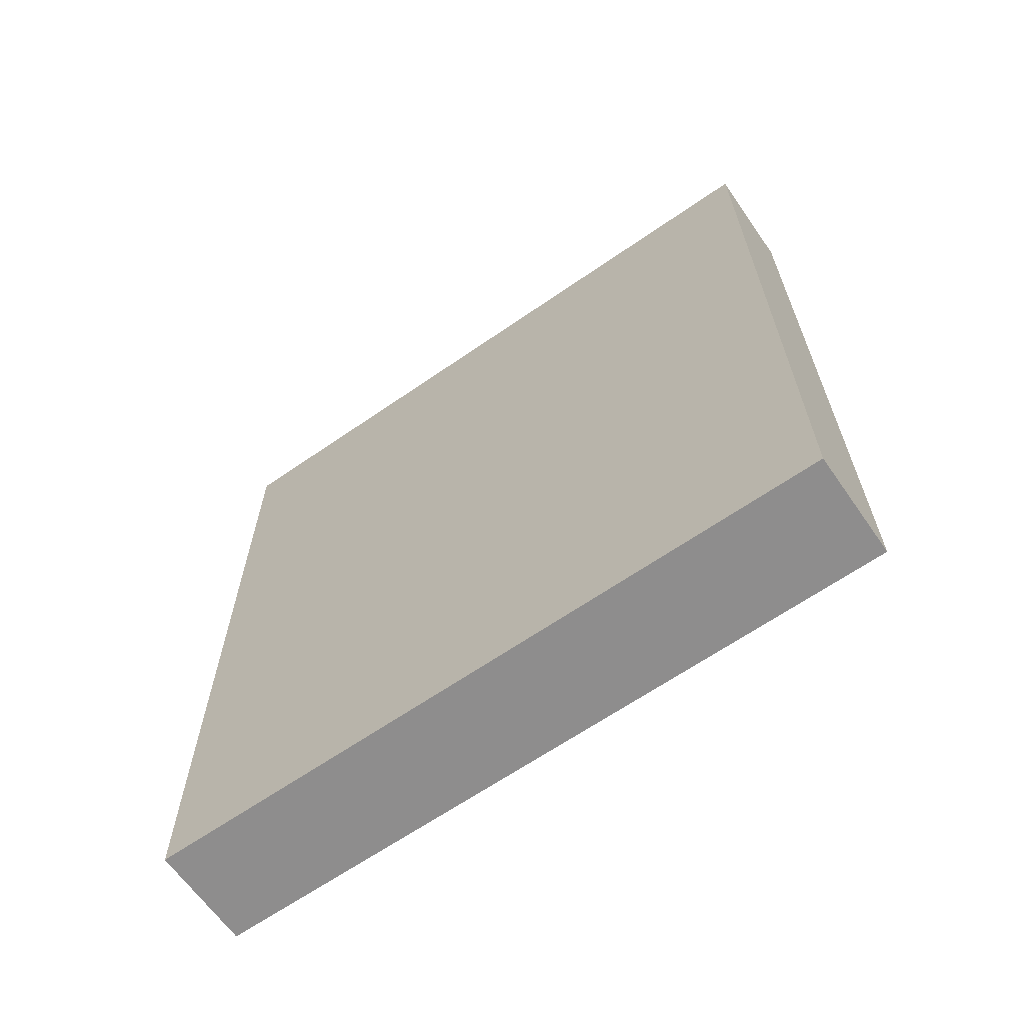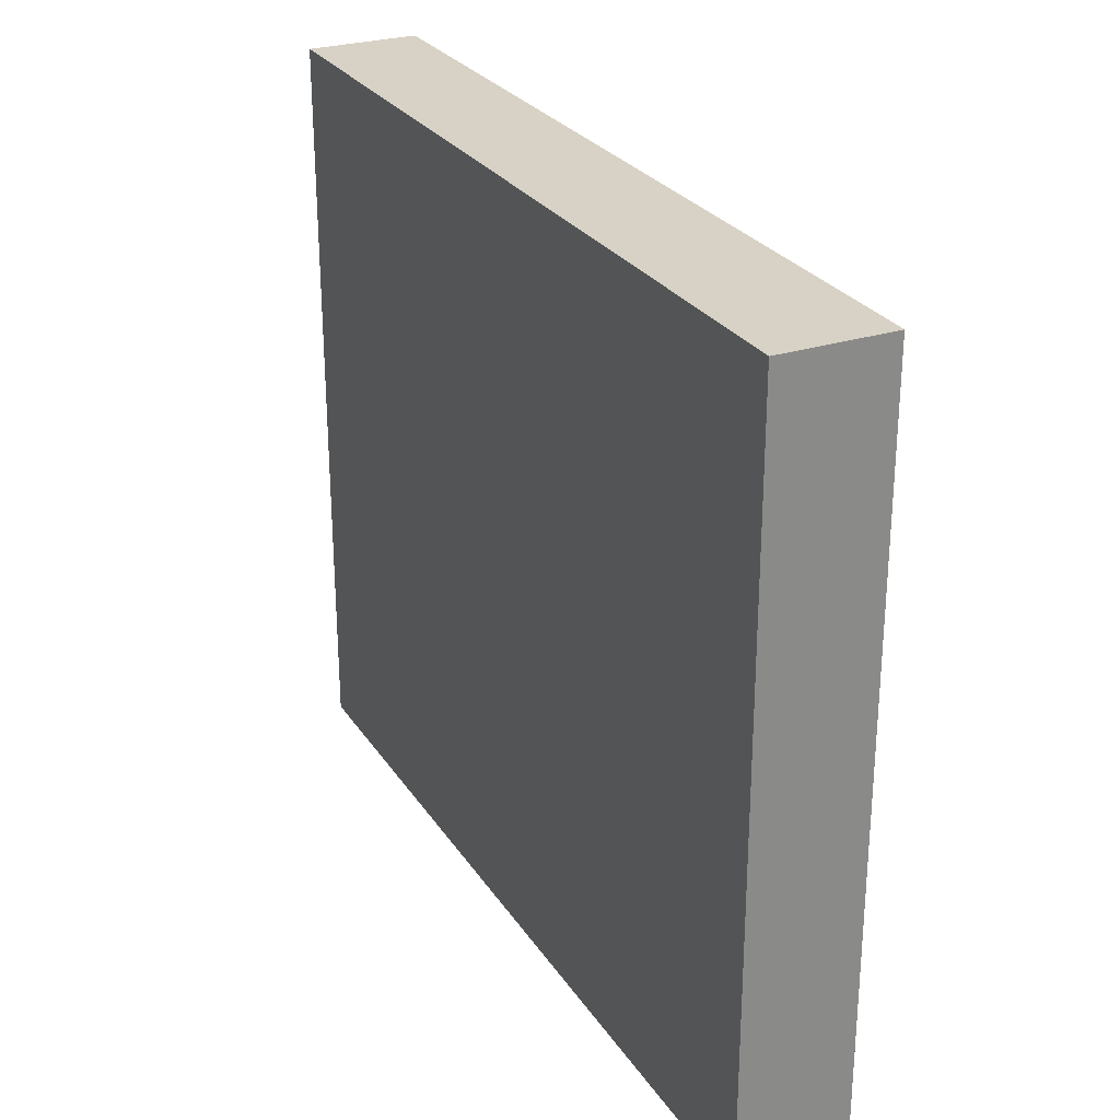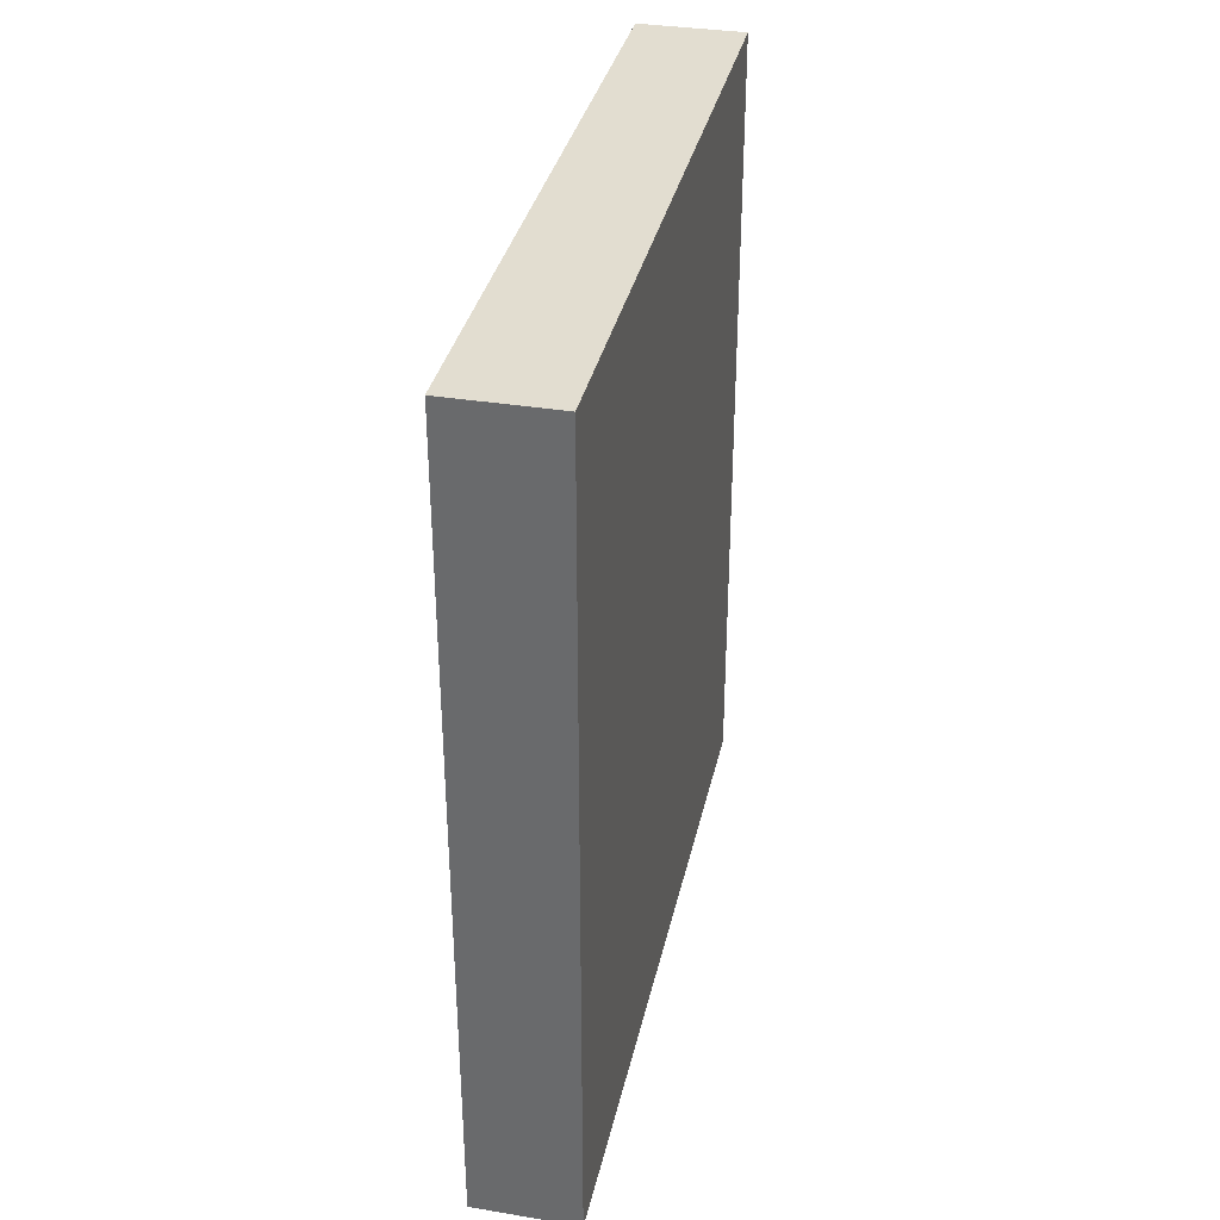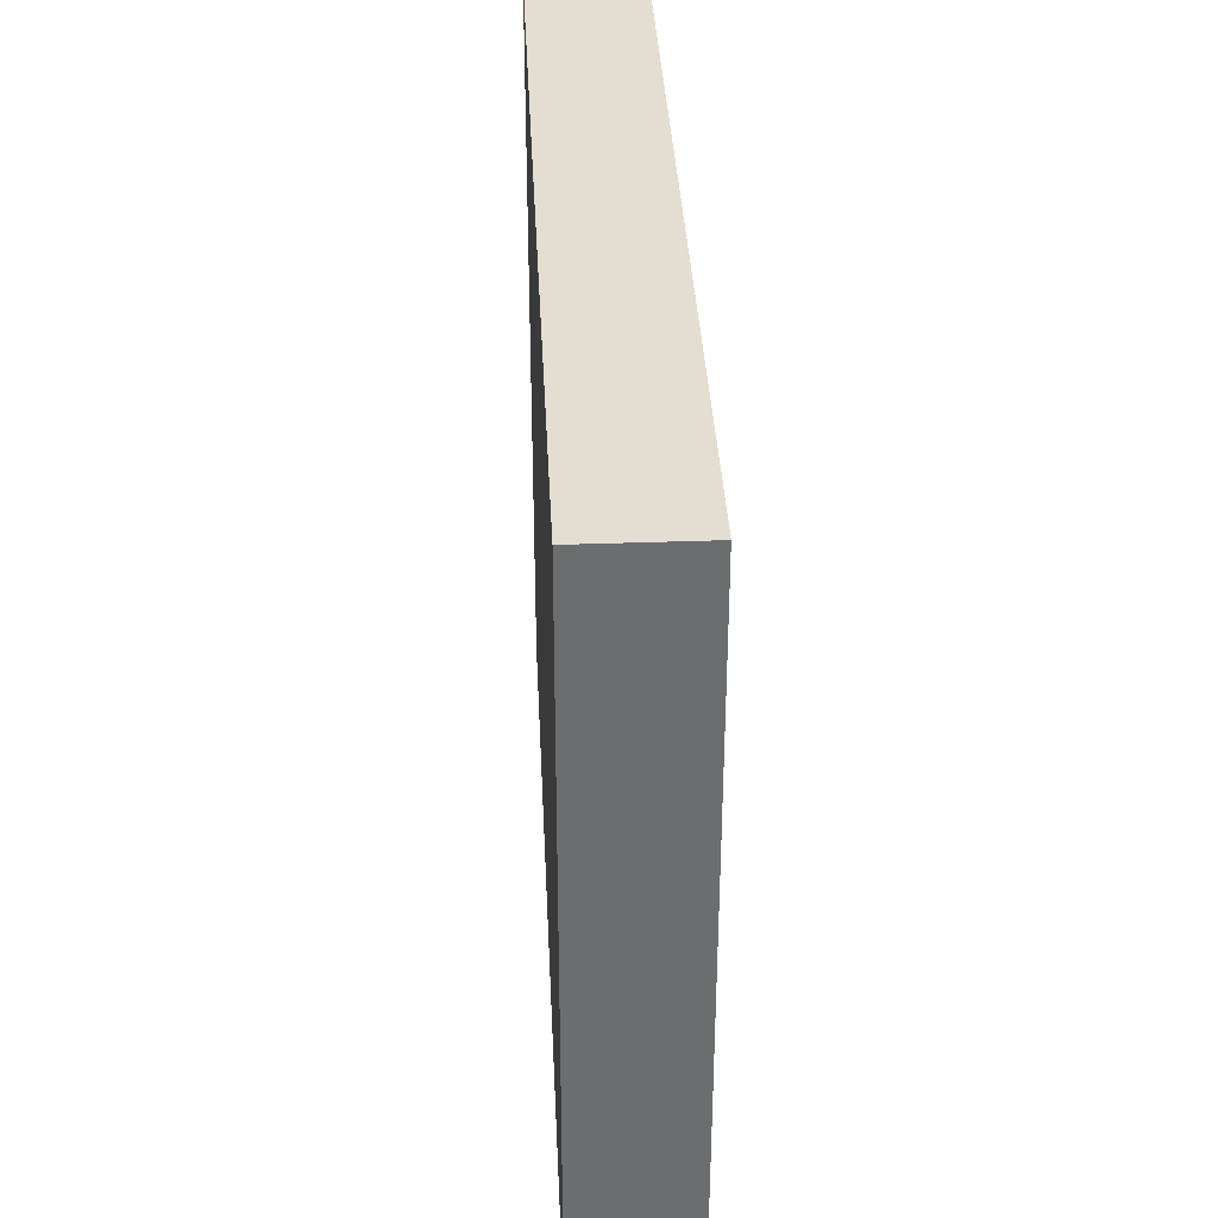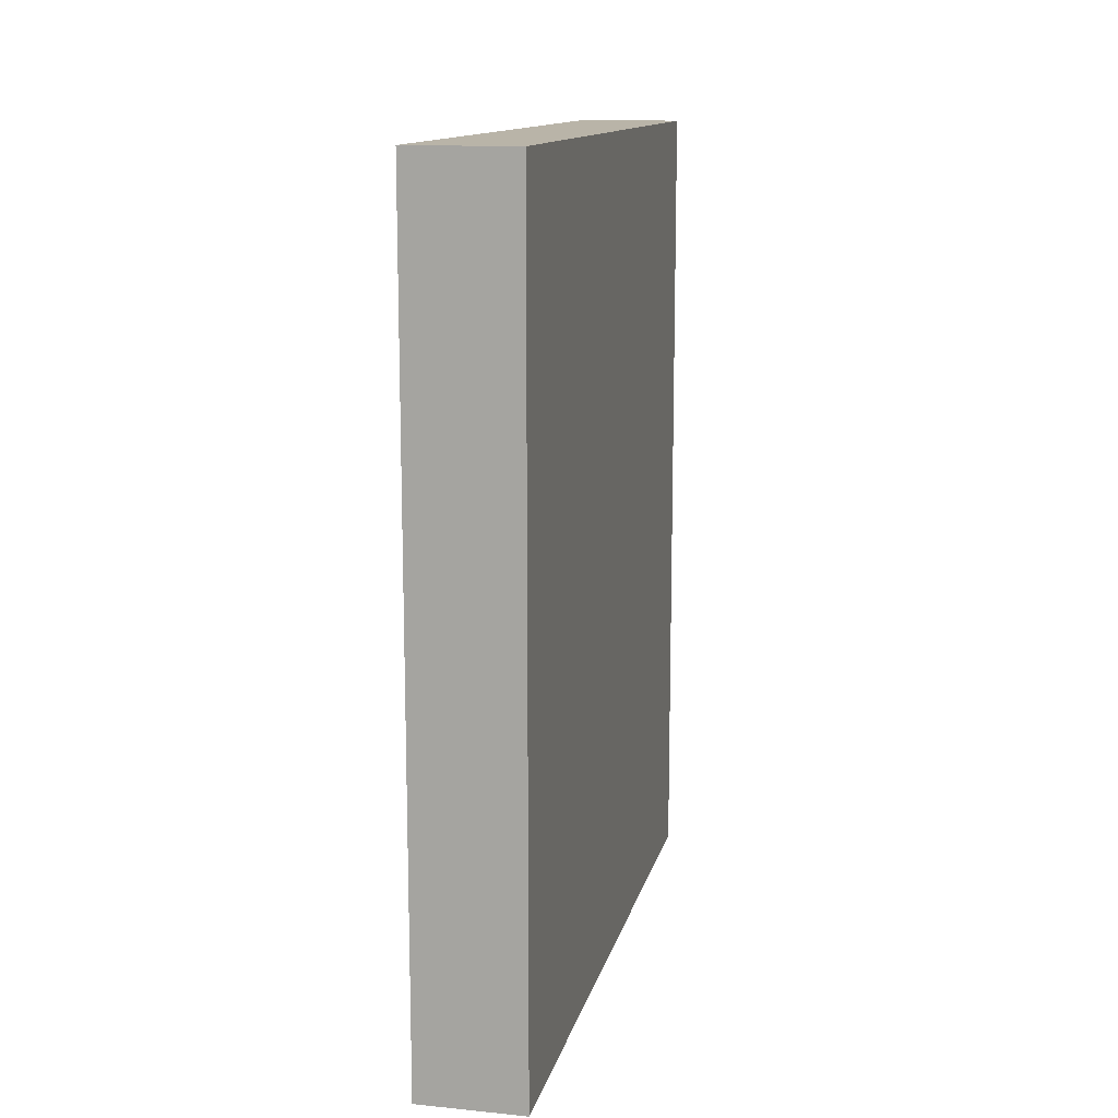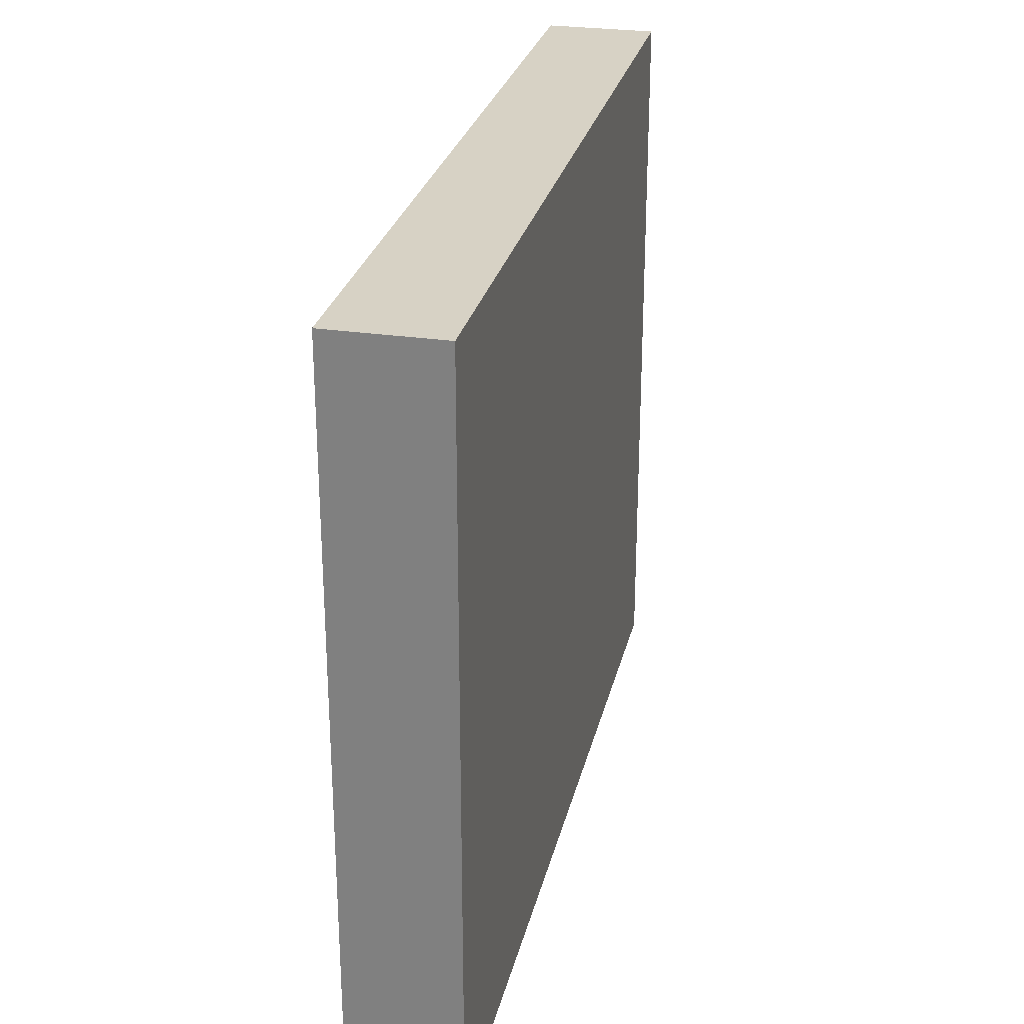
<metadata>
{"format":"obj","ext":"obj","renderer":"f3d","projection":"perspective","resolution":1024,"background":"white","views":[{"elev":-64.7,"azim":124.9,"up":"+Z"},{"elev":27.2,"azim":-26.4,"up":"+Y"},{"elev":35.1,"azim":-167.7,"up":"+Z"},{"elev":36.3,"azim":177.3,"up":"+Y"},{"elev":13.2,"azim":12.7,"up":"+Z"},{"elev":27.5,"azim":12.8,"up":"+Y"}]}
</metadata>
<code>
o Wall2
v 0.3789 5.047 -2.968
v 0.3789 -0.007011 -2.968
v 0.3789 5.047 2.968
v 0.3789 -0.007011 2.968
v -0.3789 5.047 -2.968
v -0.3789 -0.007011 -2.968
v -0.3789 5.047 2.968
v -0.3789 -0.007011 2.968
f 1 5 7 3
f 4 3 7 8
f 8 7 5 6
f 6 2 4 8
f 2 1 3 4
f 6 5 1 2

</code>
